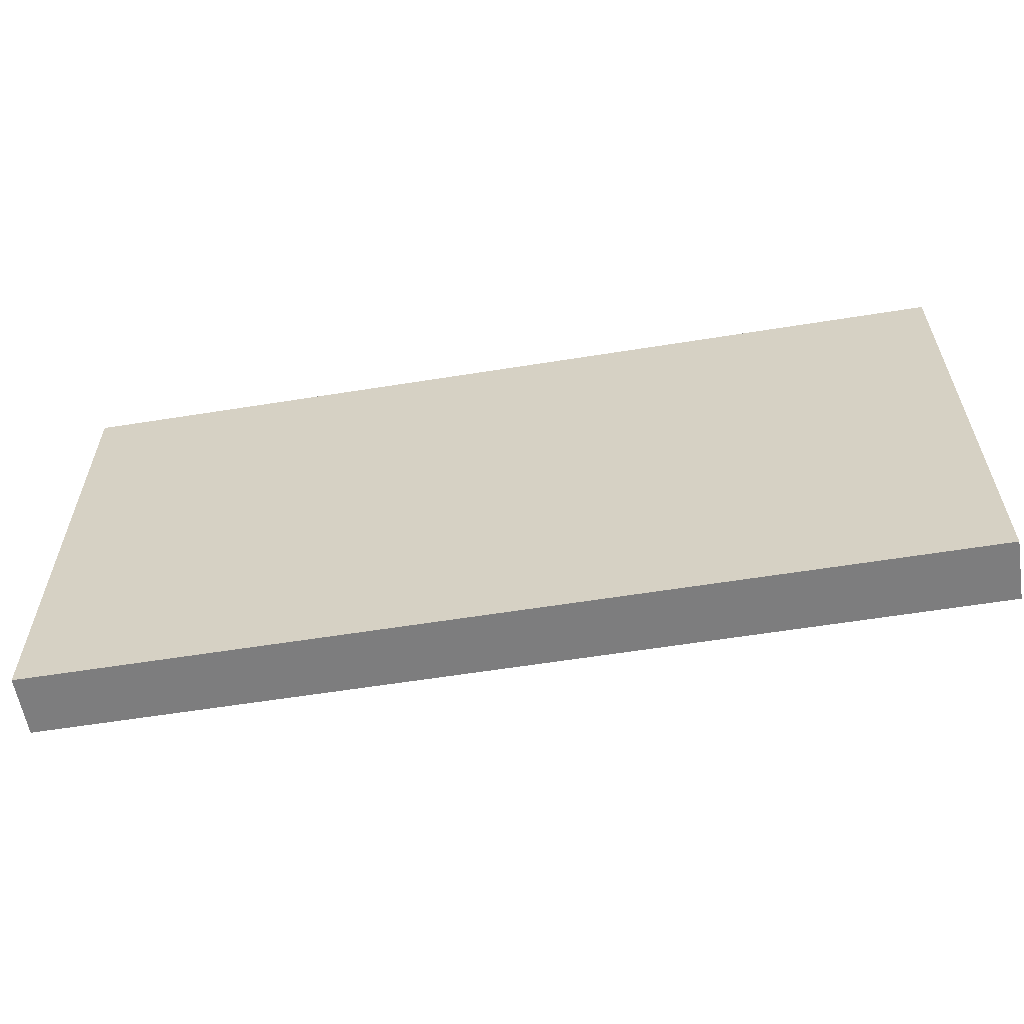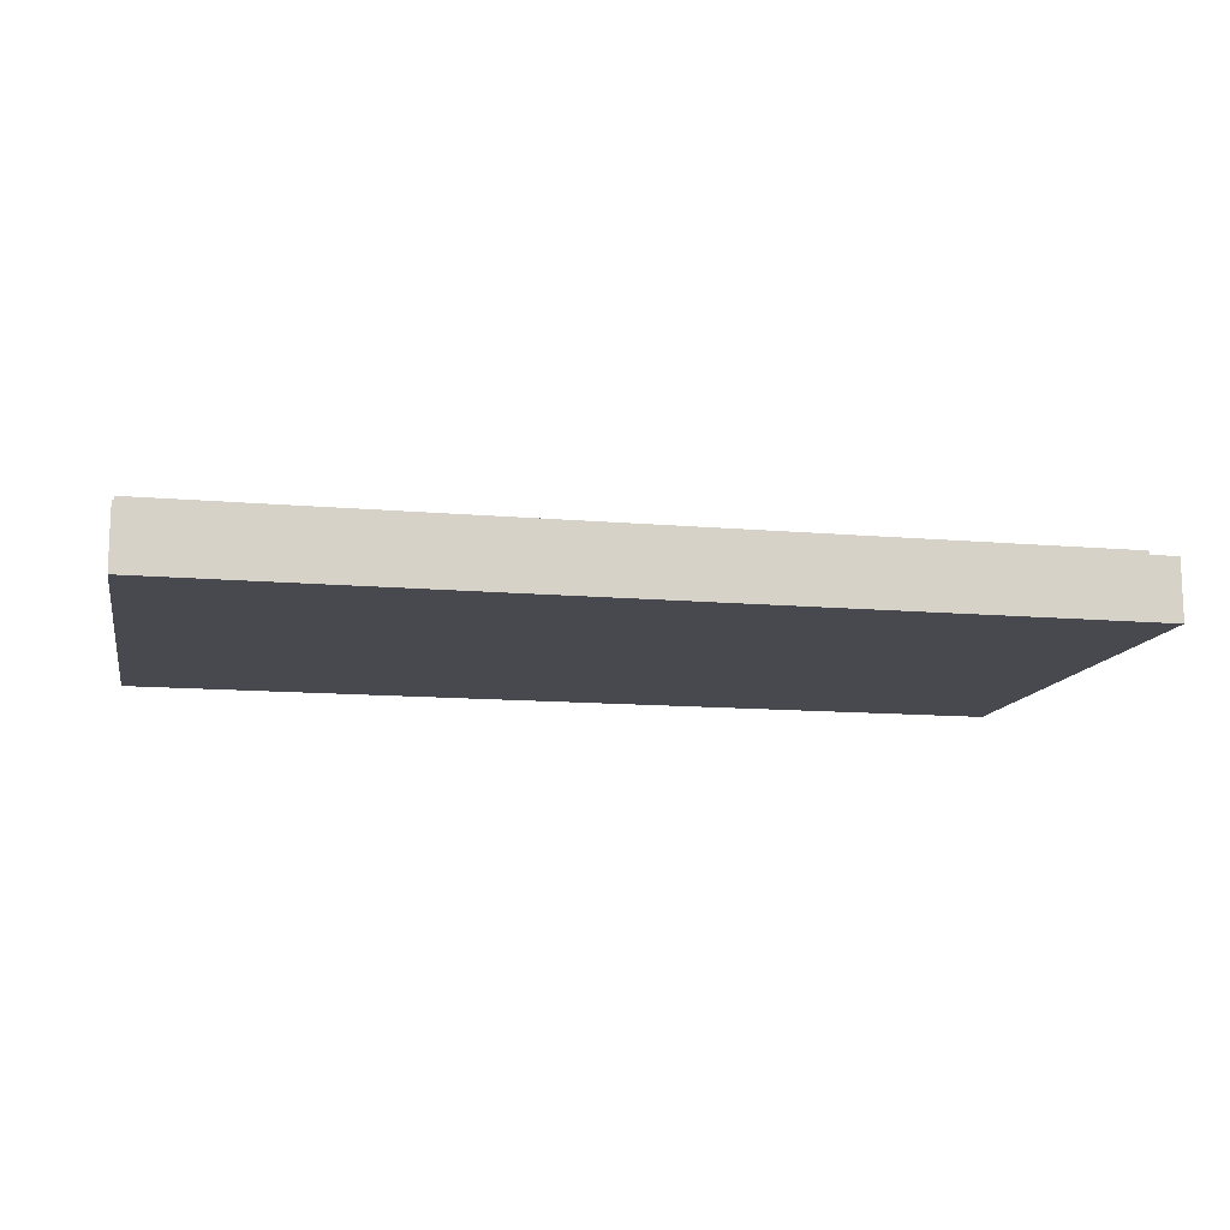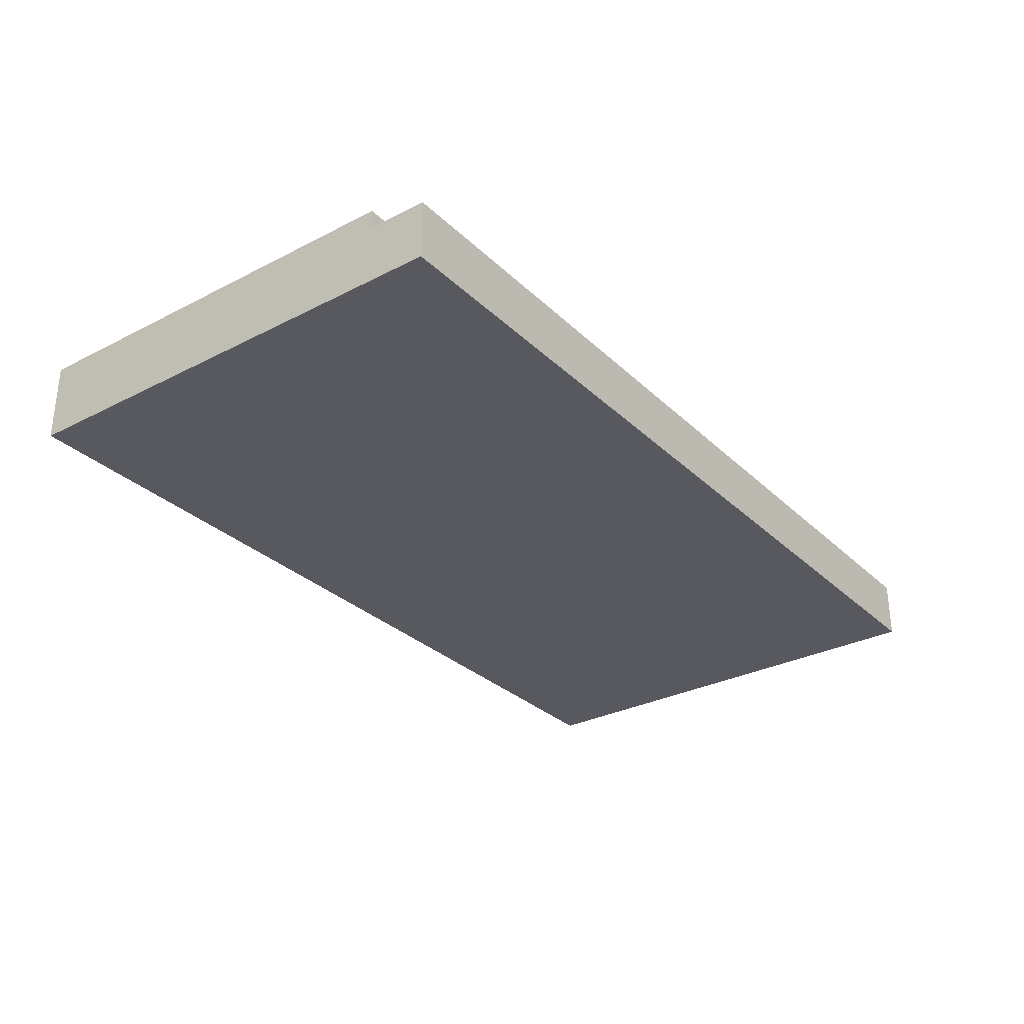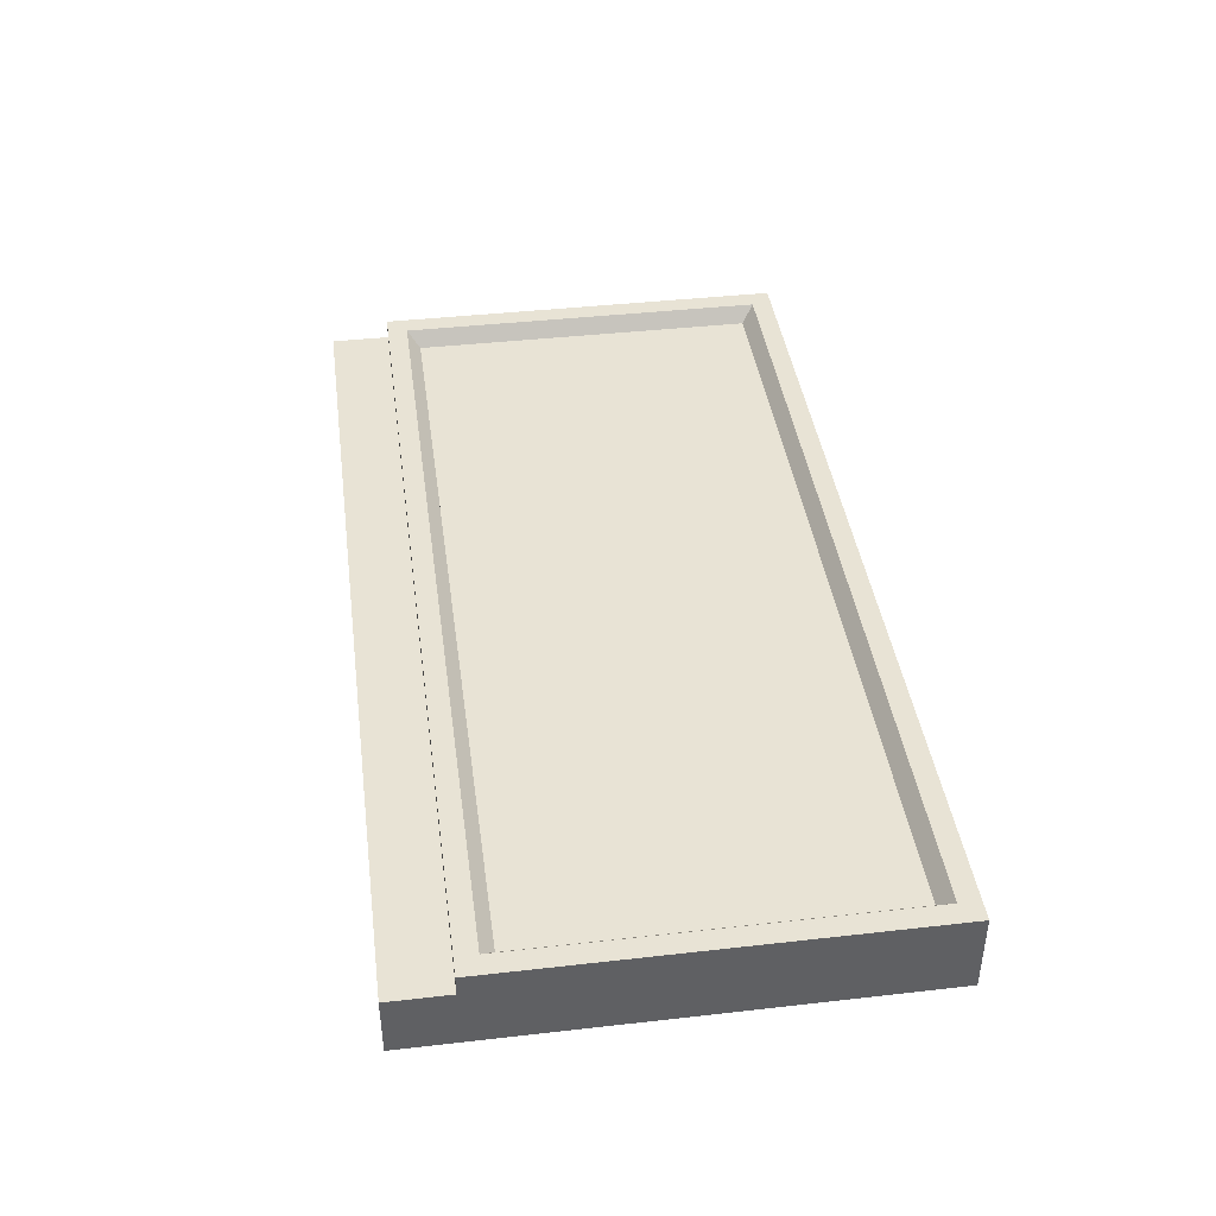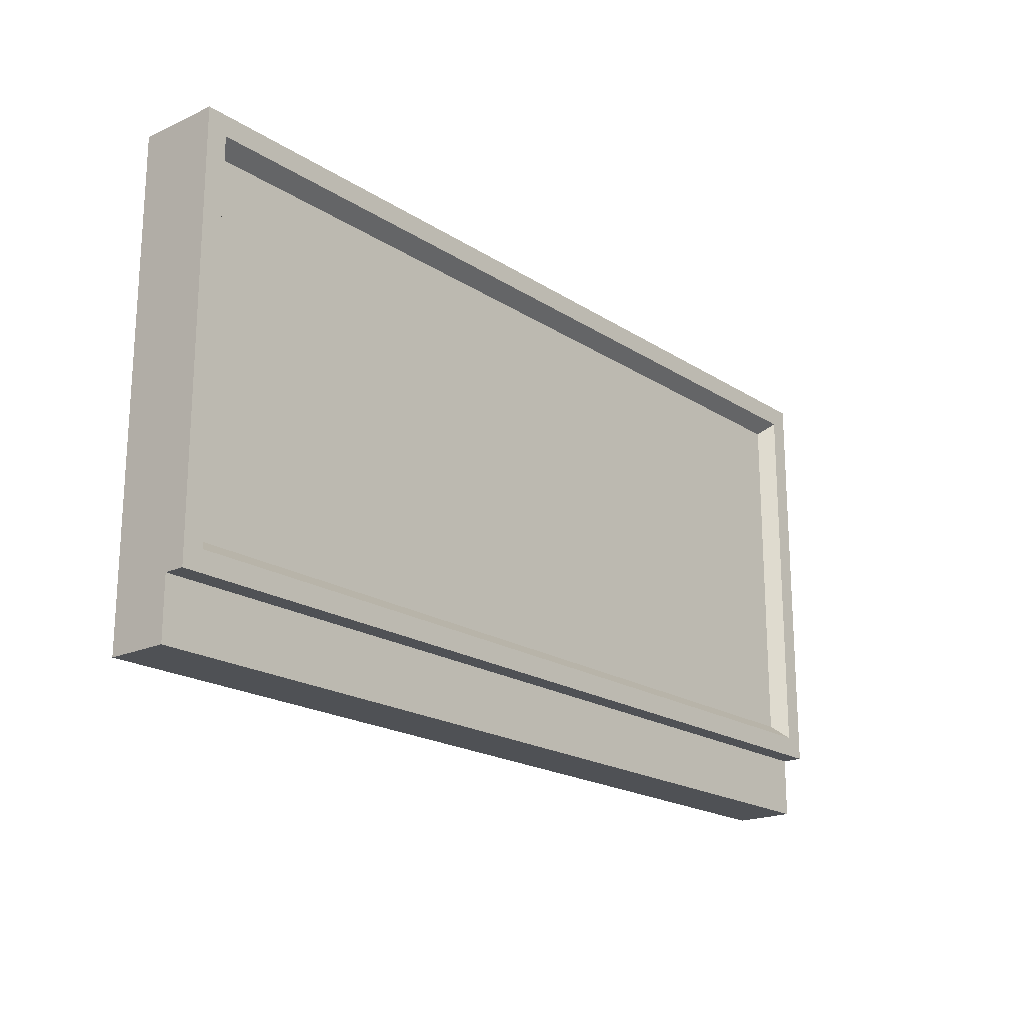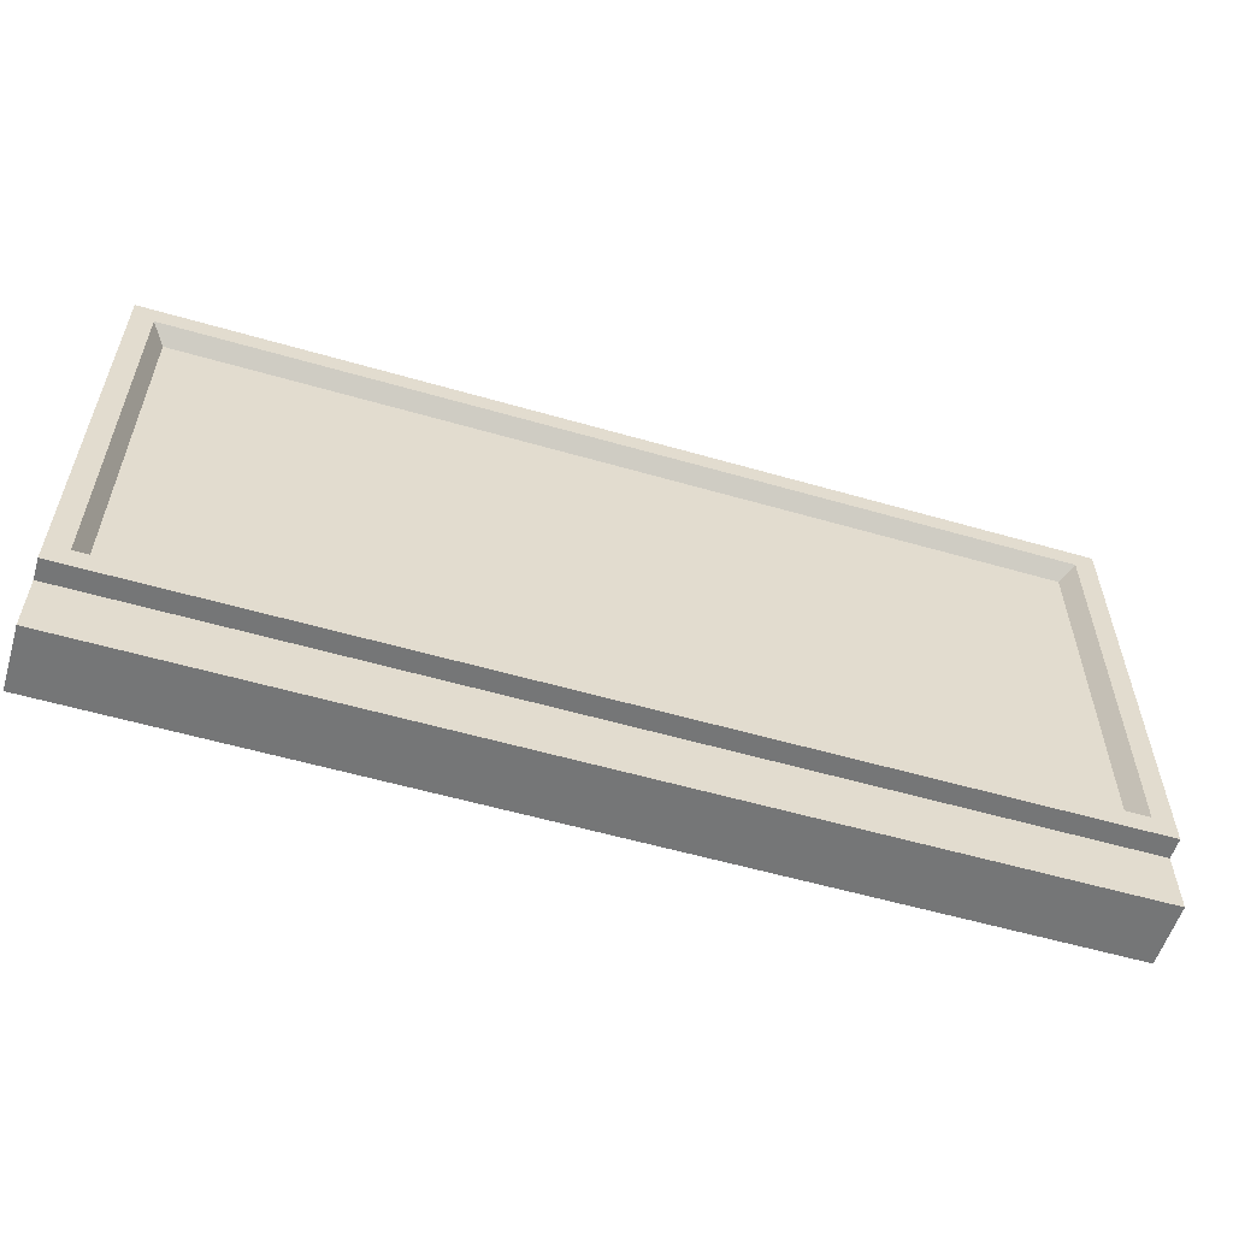
<metadata>
{"format":"obj","ext":"obj","renderer":"f3d","projection":"perspective","resolution":1024,"background":"white","views":[{"elev":-59.1,"azim":9.4,"up":"+Z"},{"elev":-12.6,"azim":168.5,"up":"+Y"},{"elev":-30.3,"azim":126.7,"up":"+Y"},{"elev":41.3,"azim":-97.8,"up":"+Y"},{"elev":-19.7,"azim":130.2,"up":"+Z"},{"elev":-56.7,"azim":163.2,"up":"+Z"}]}
</metadata>
<code>
o Cube
v 4.822 1.094 -1.981
v 4.822 1.094 2.5
v -4.862 1.094 2.5
v -4.862 1.094 -1.981
v 4.469 1.79 -1.627
v 4.469 1.79 2.147
v -4.509 1.79 2.147
v -4.509 1.79 -1.627
v -0.01997 1.094 -1.981
v 4.822 1.523 -1.981
v -4.862 1.523 -1.981
v -0.01997 1.79 -1.627
v -2.441 1.094 -1.981
v 4.822 1.737 -1.981
v -4.862 1.737 -1.981
v -2.441 1.79 -1.627
v 2.401 1.094 -1.981
v 4.822 1.308 -1.981
v -4.862 1.308 -1.981
v 2.401 1.79 -1.627
v -0.01997 1.737 -1.981
v 2.401 1.737 -1.981
v -2.441 1.737 -1.981
v -2.441 1.094 -2.62
v -4.862 1.094 -2.62
v 2.401 1.094 -2.62
v -0.01997 1.094 -2.62
v 4.822 1.308 -2.62
v 4.822 1.523 -2.62
v -4.862 1.308 -2.62
v -4.862 1.523 -2.62
v -2.441 1.523 -2.62
v 2.401 1.523 -2.62
v -0.01997 1.523 -2.62
v -0.01997 1.308 -2.62
v 4.822 1.737 -2.62
v -4.862 1.737 -2.62
v 4.822 1.094 -2.62
v -0.01997 1.737 -2.62
v 2.401 1.308 -2.62
v 2.401 1.737 -2.62
v -2.441 1.737 -2.62
v -2.441 1.308 -2.62
v 4.822 1.951 -1.981
v 4.822 1.951 2.5
v -2.441 1.951 -1.981
v -4.862 1.951 -1.981
v -4.862 1.951 2.5
v 2.401 1.951 -1.981
v -0.01997 1.951 -1.981
v 4.605 1.951 -1.763
v 4.605 1.951 2.283
v -2.441 1.951 -1.763
v -4.645 1.951 -1.763
v -4.645 1.951 2.283
v 2.401 1.951 -1.763
v -0.01997 1.951 -1.763
f 1 2 3 4 13 9 17
f 5 20 12 16 8 7 6
f 1 18 10 14 44 45 2
f 2 45 48 3
f 3 48 47 15 11 19 4
f 19 11 31 30
f 21 22 41 39
f 14 10 29 36
f 10 18 28 29
f 9 13 24 27
f 17 9 27 26
f 23 21 39 42
f 49 22 21 50
f 44 14 22 49
f 4 19 30 25
f 46 23 15 47
f 50 21 23 46
f 15 23 42 37
f 18 1 38 28
f 1 17 26 38
f 13 4 25 24
f 43 24 25 30
f 42 32 31 37
f 41 33 34 39
f 40 26 27 35
f 33 40 35 34
f 29 28 40 33
f 28 38 26 40
f 36 29 33 41
f 39 34 32 42
f 32 43 30 31
f 34 35 43 32
f 35 27 24 43
f 11 15 37 31
f 22 14 36 41
f 51 52 45 44
f 54 53 46 47
f 52 55 48 45
f 55 54 47 48
f 57 56 49 50
f 53 57 50 46
f 56 51 44 49
f 5 6 52 51
f 8 16 53 54
f 6 7 55 52
f 7 8 54 55
f 12 20 56 57
f 16 12 57 53
f 20 5 51 56

</code>
